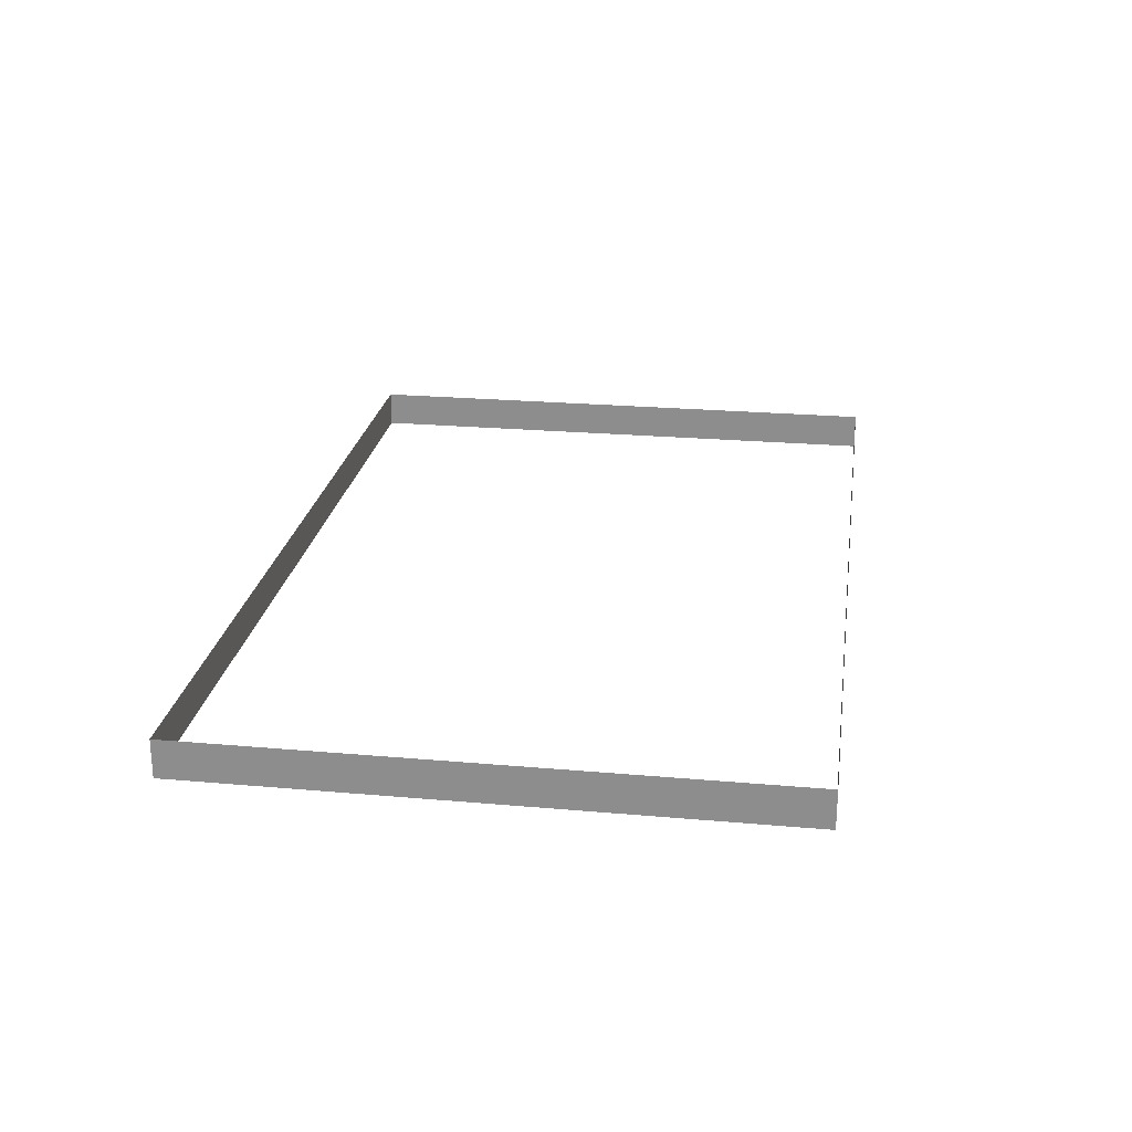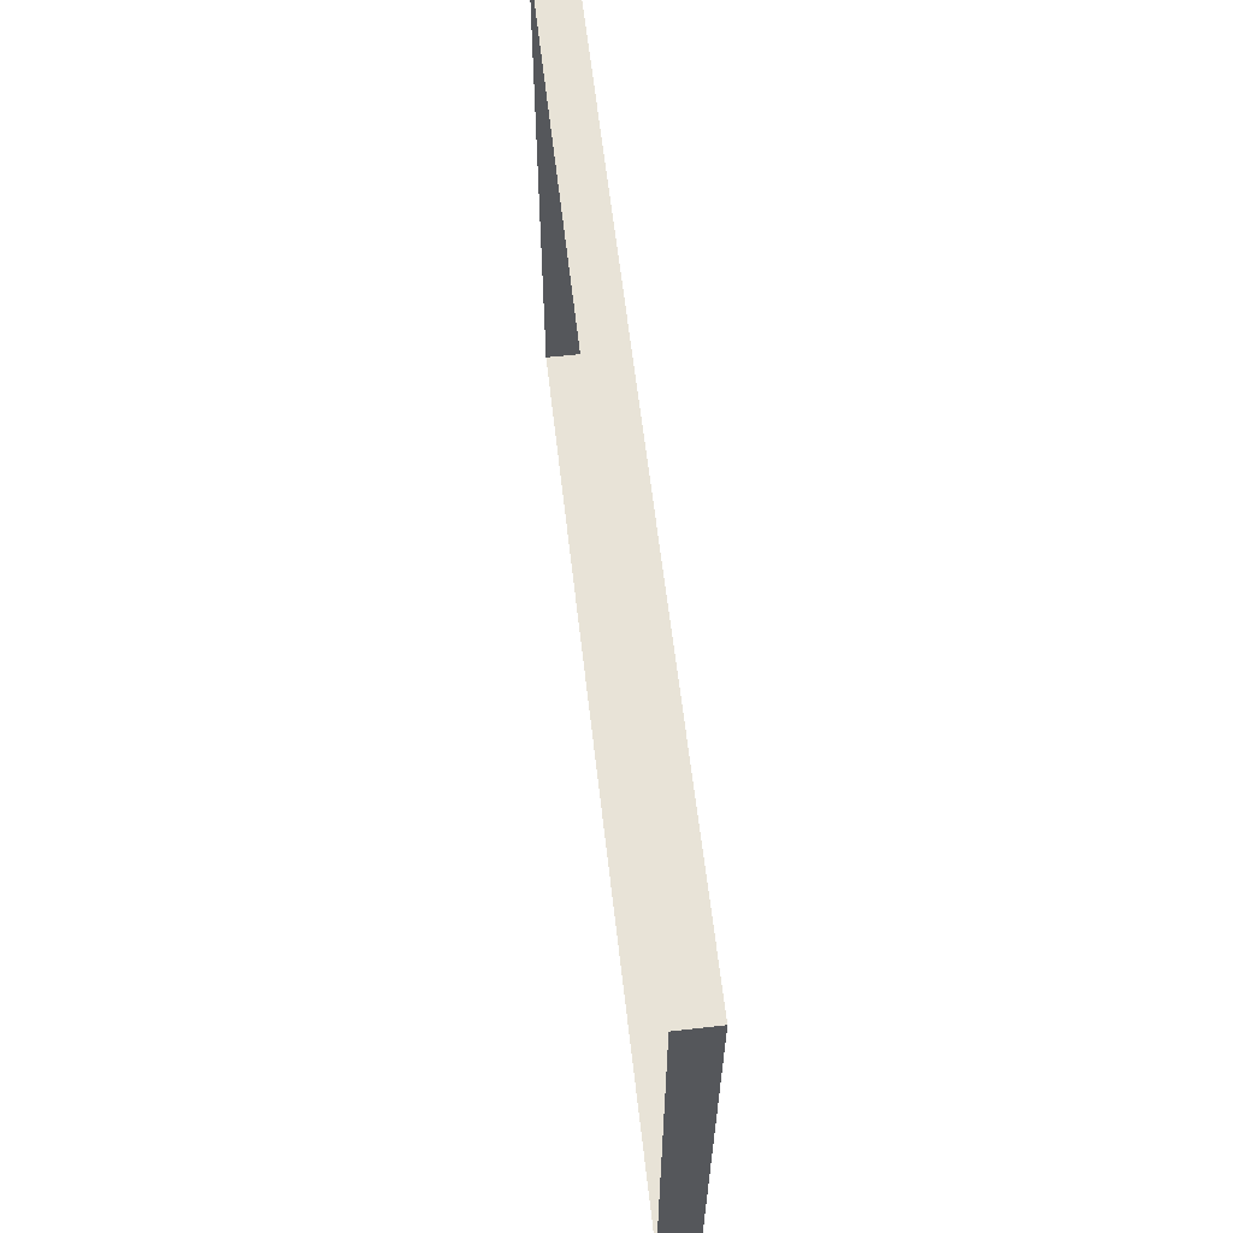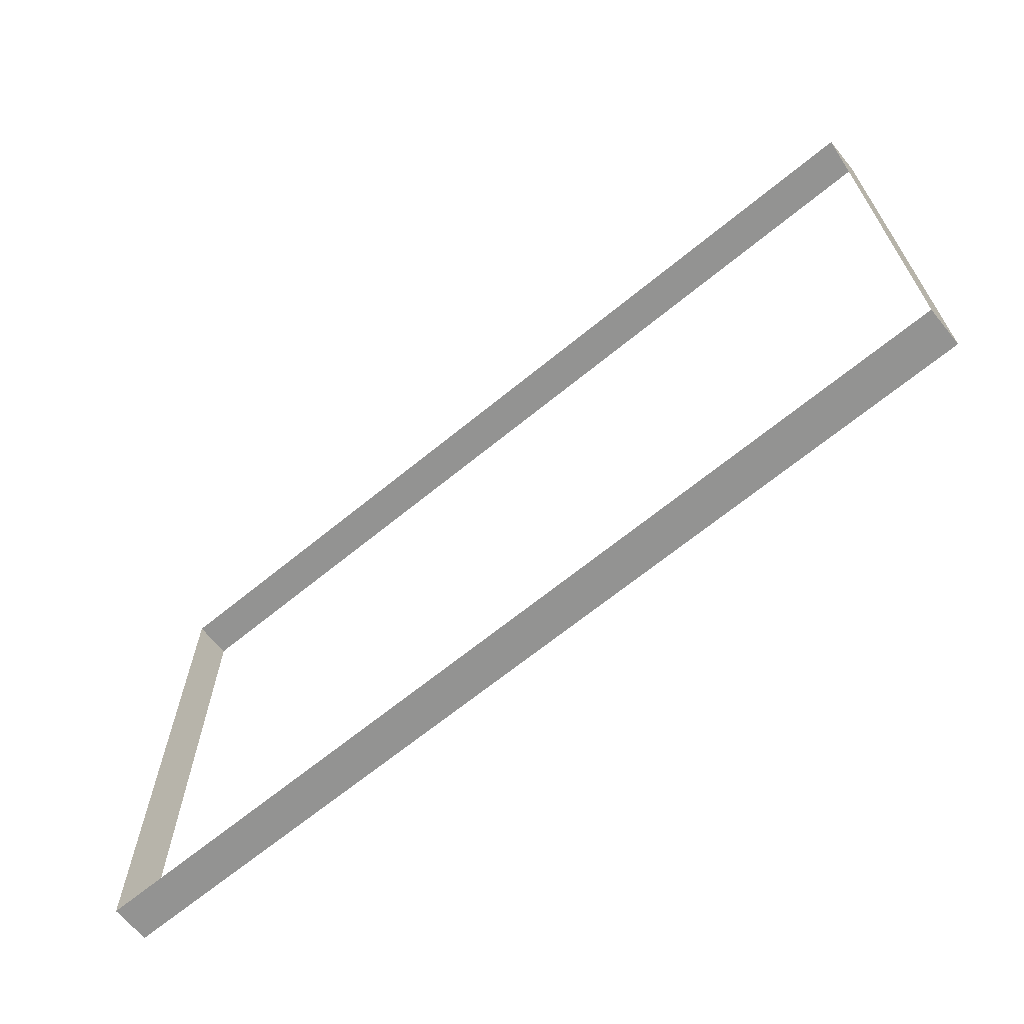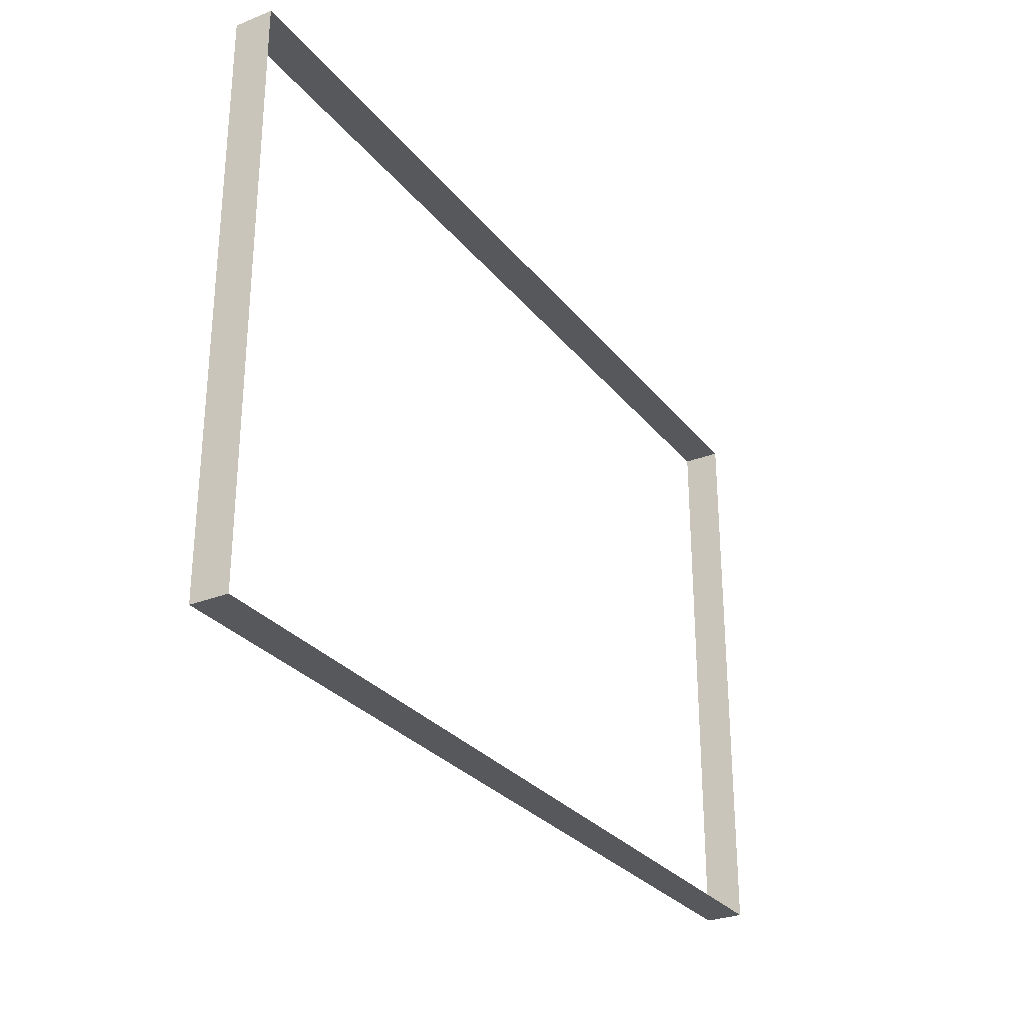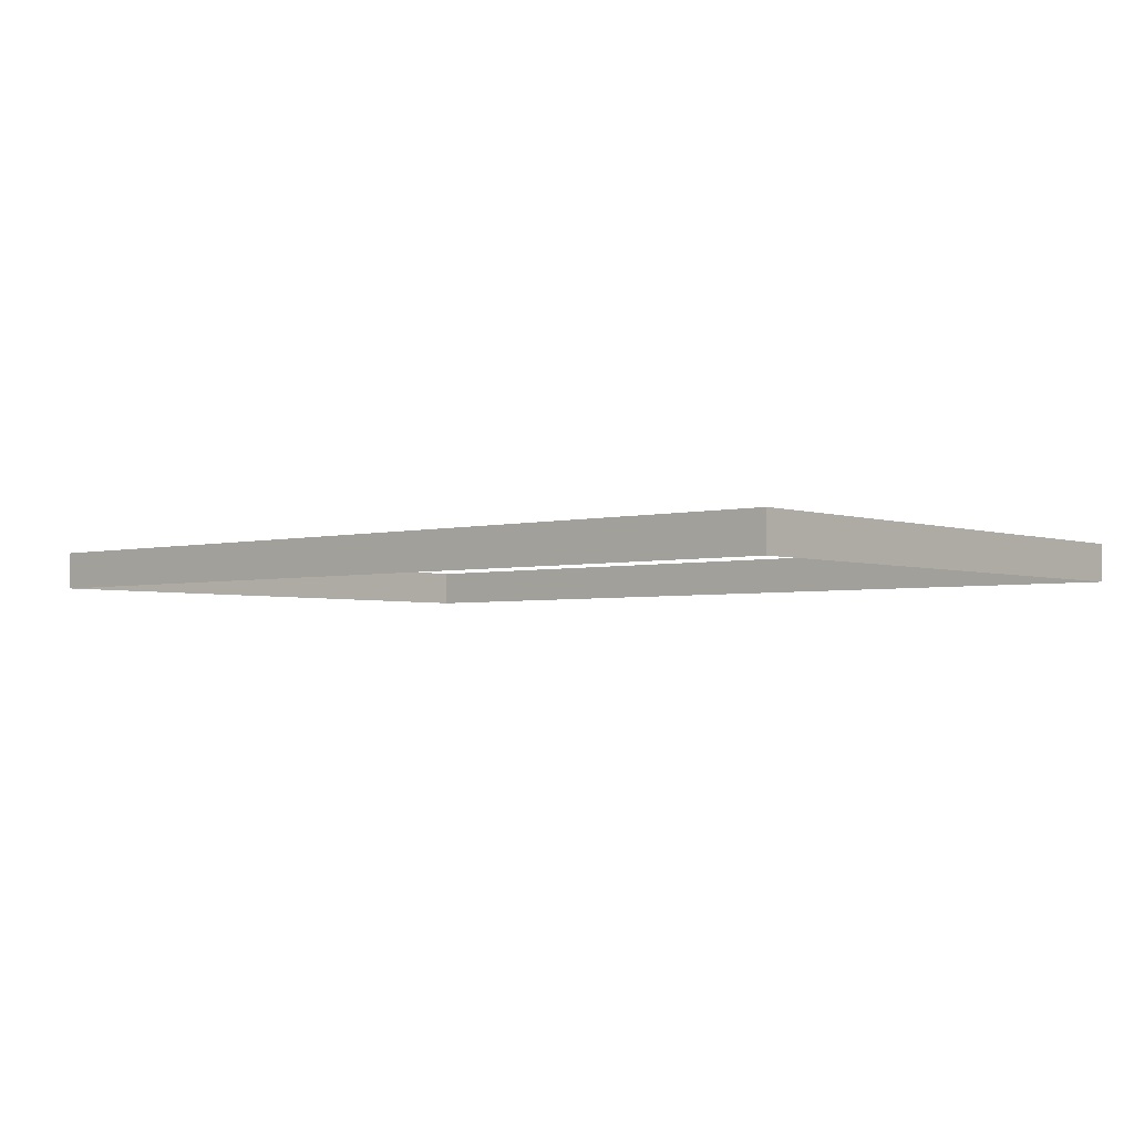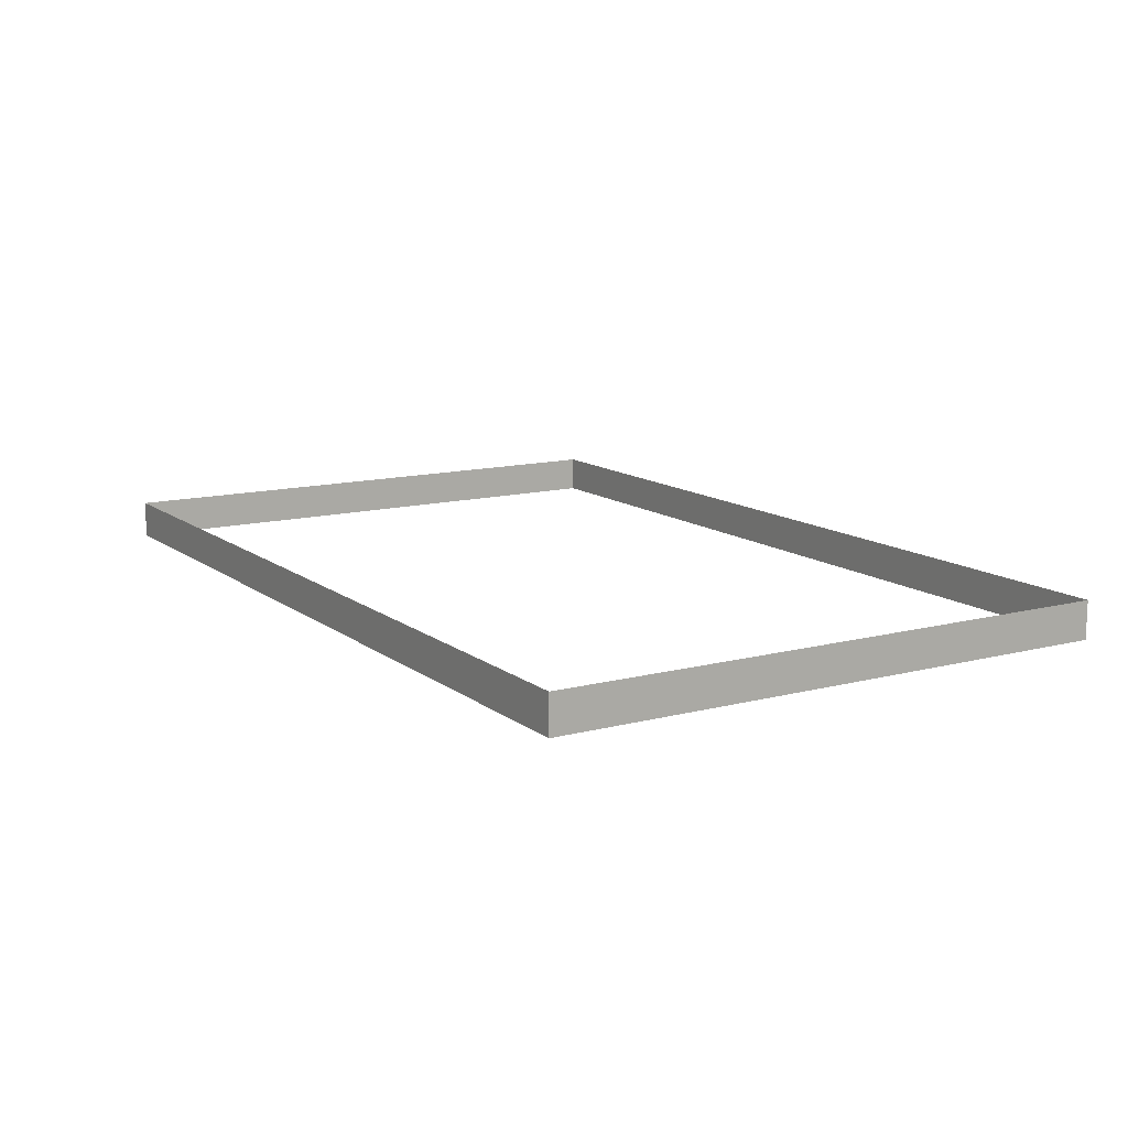
<metadata>
{"format":"obj","ext":"obj","renderer":"f3d","projection":"perspective","resolution":1024,"background":"white","views":[{"elev":23.8,"azim":98.4,"up":"+Z"},{"elev":62.1,"azim":-96.6,"up":"+Y"},{"elev":-66.7,"azim":-140.6,"up":"+Y"},{"elev":-28.7,"azim":-59.4,"up":"+Y"},{"elev":-3.1,"azim":40.7,"up":"+Z"},{"elev":12.6,"azim":58.7,"up":"+Z"}]}
</metadata>
<code>
v  -35.74 4.806 -0
v  -7.351 4.806 -0
v  -7.351 4.806 -1.185
v  -35.74 4.806 -1.185
v  -7.351 22.92 -4e-06
v  -7.351 22.92 -1.185
v  -35.74 22.92 0
v  -35.74 22.92 -1.185
g Object005
f 1 2 3
f 3 4 1
f 2 5 6
f 6 3 2
f 5 7 8
f 8 6 5
f 7 1 4
f 4 8 7

</code>
